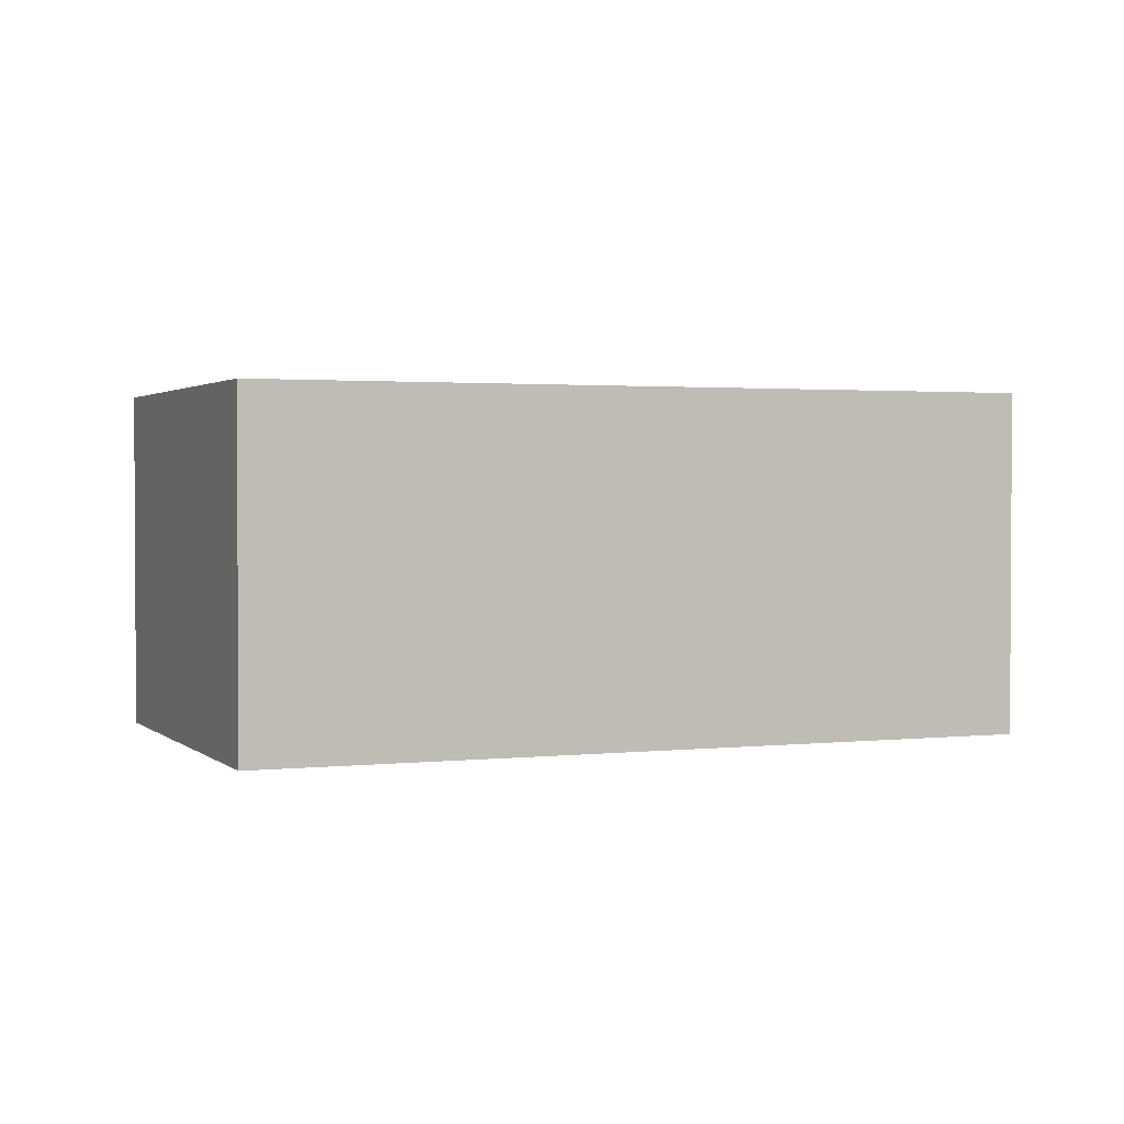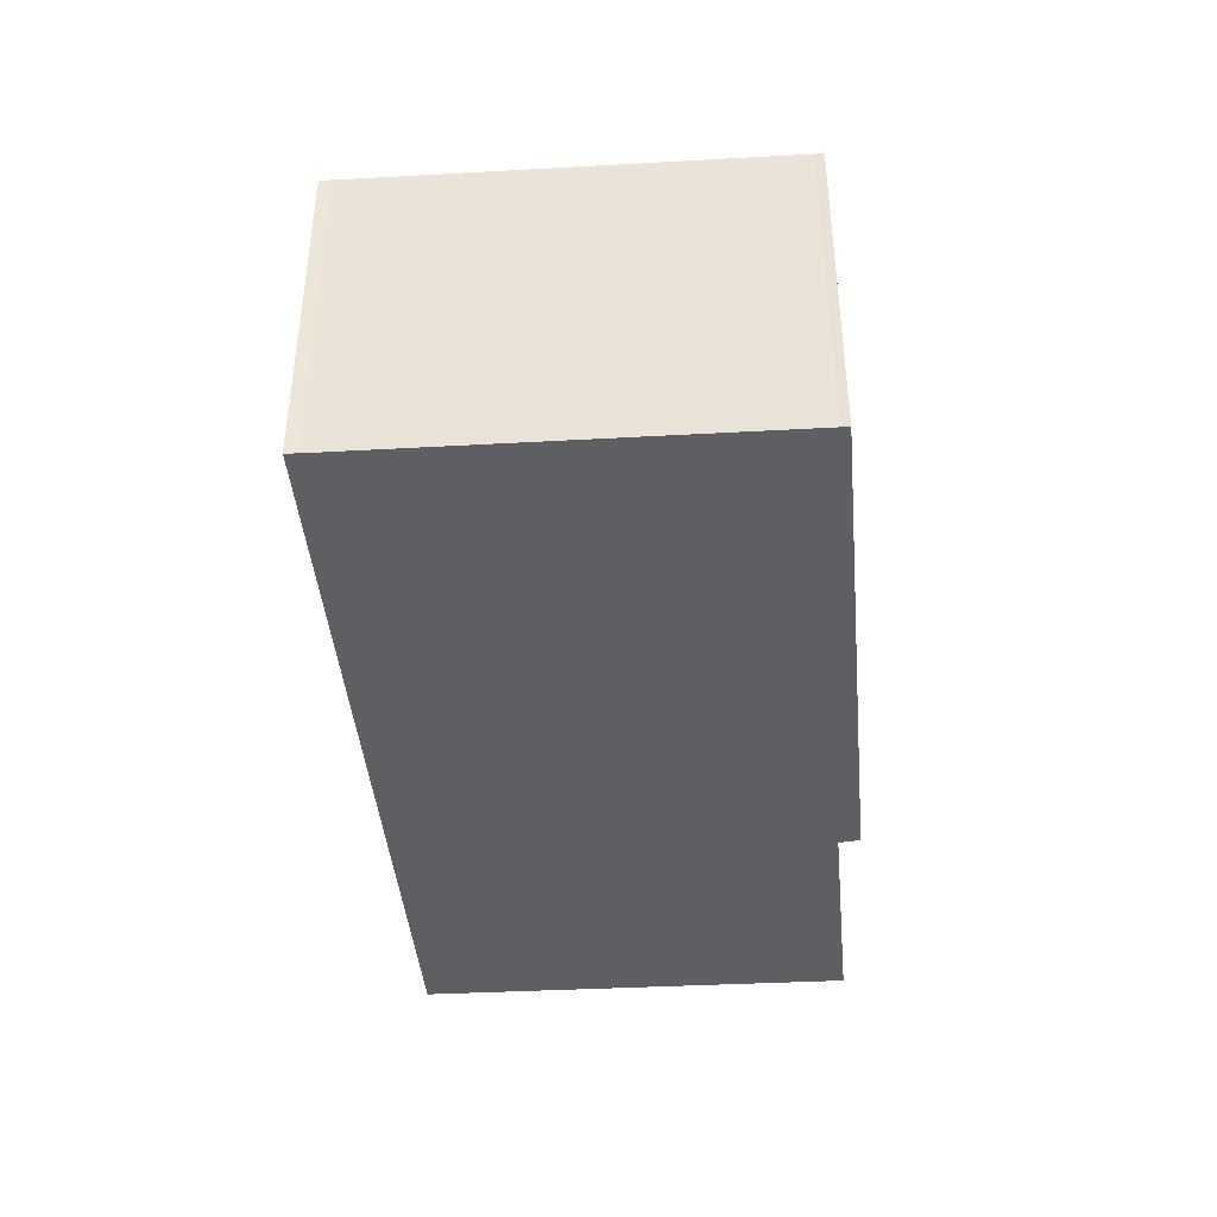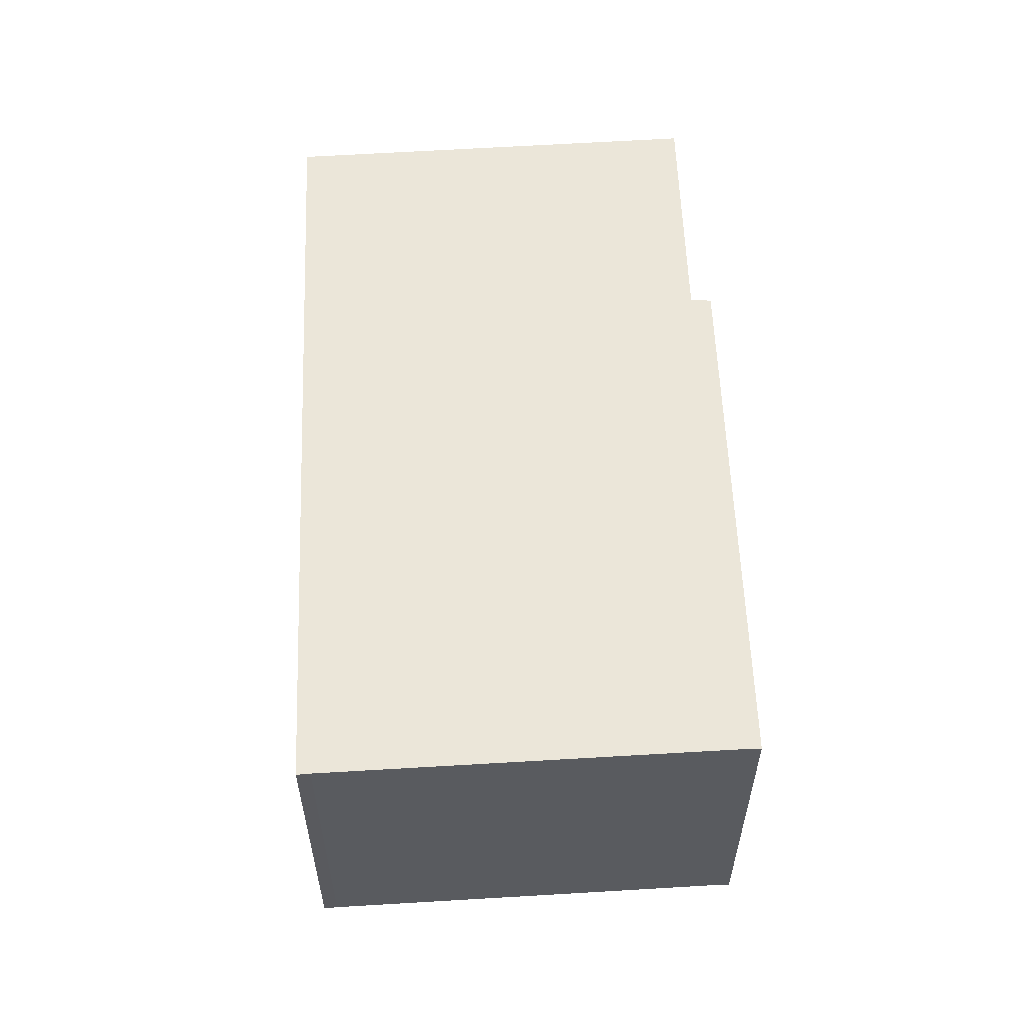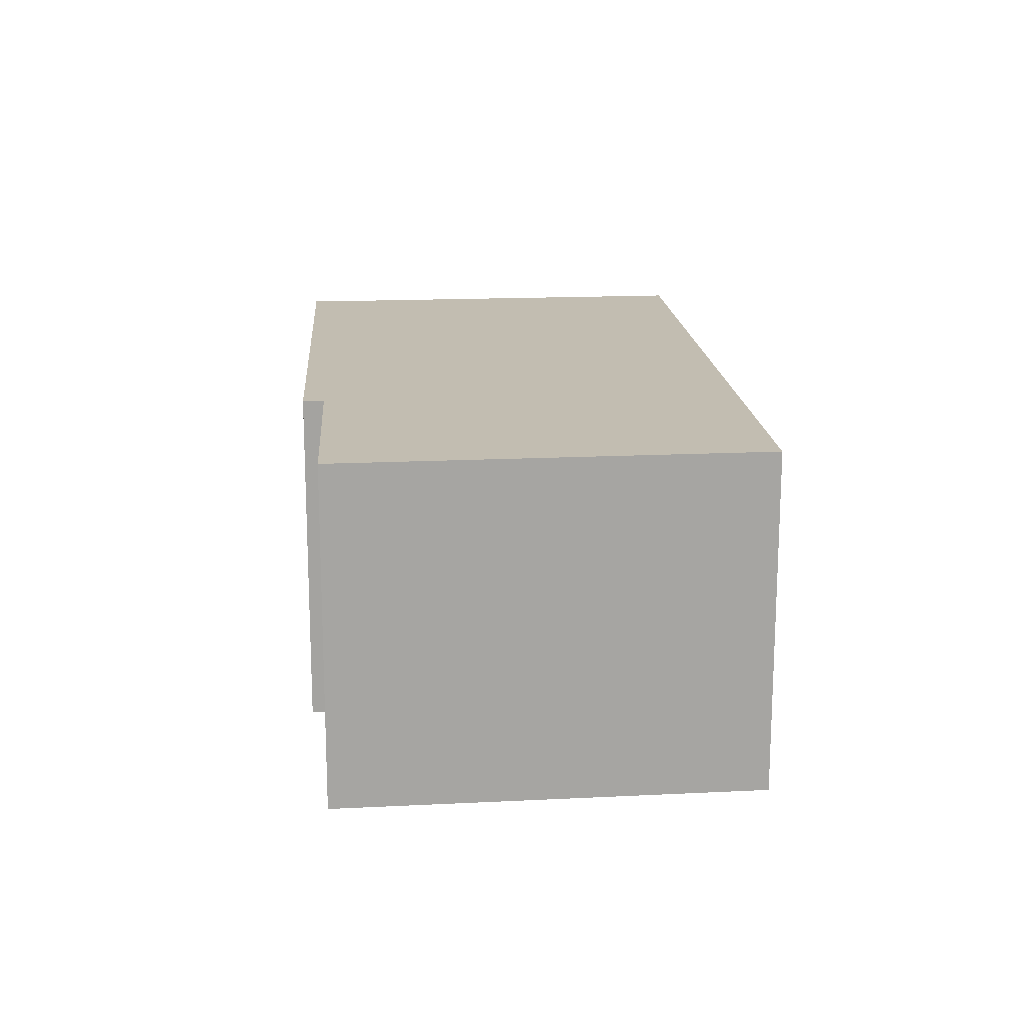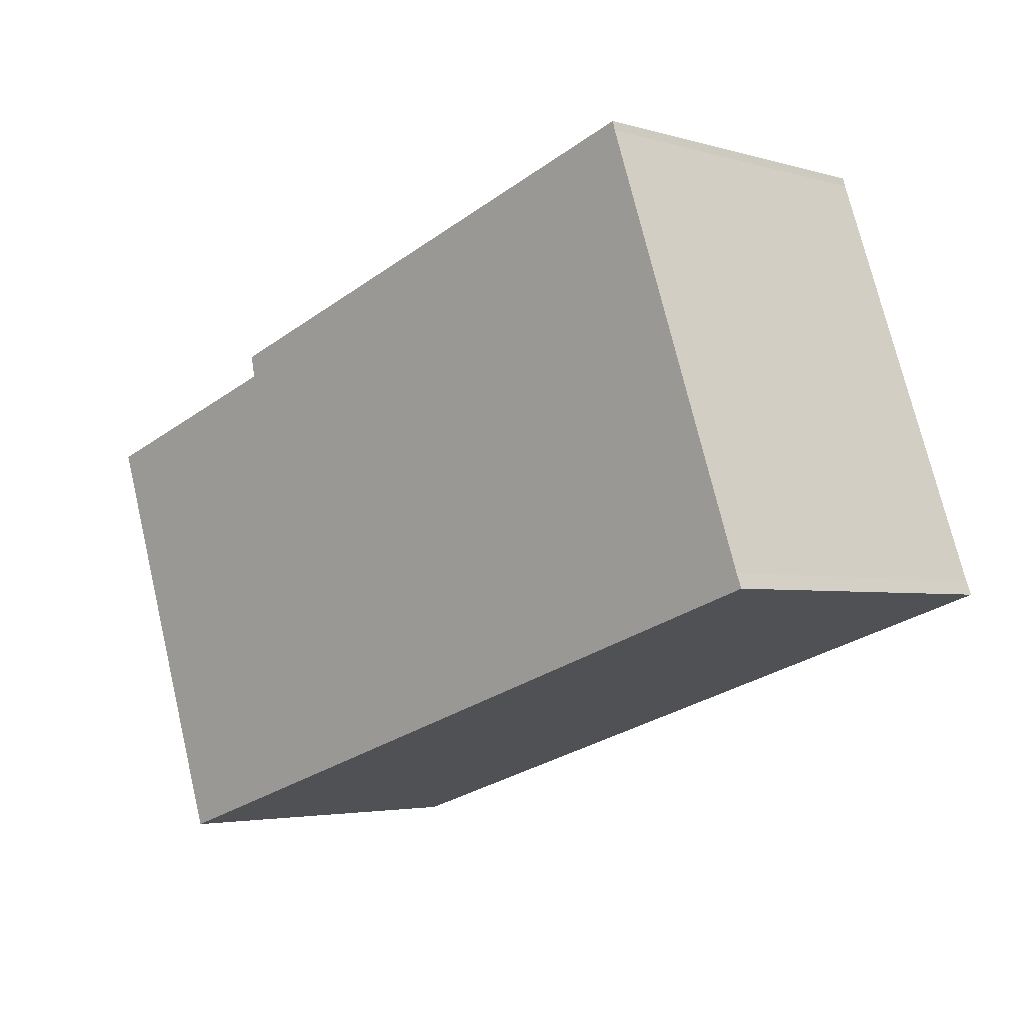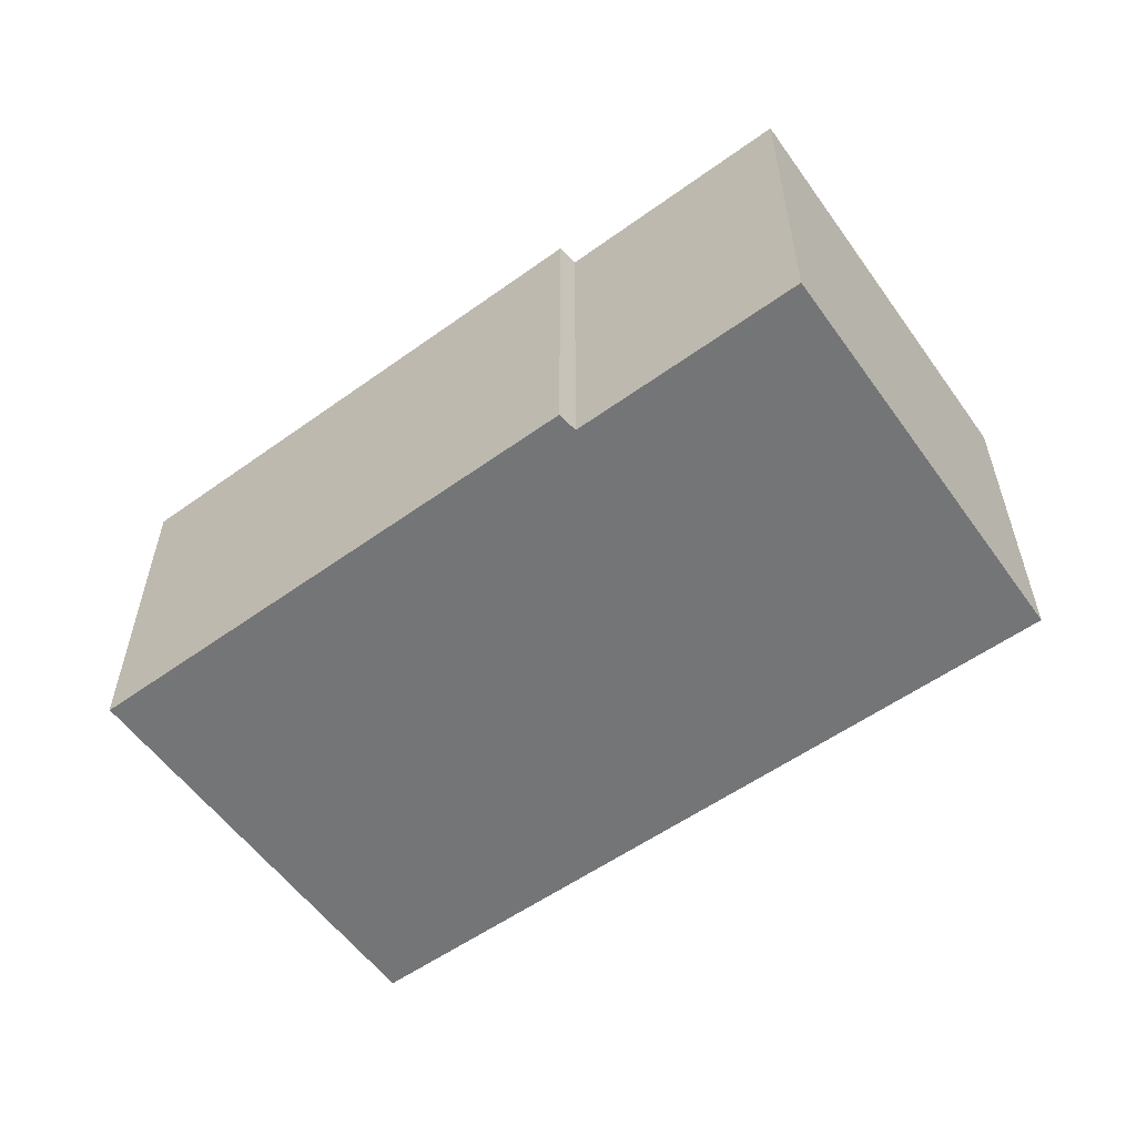
<metadata>
{"format":"obj","ext":"obj","renderer":"f3d","projection":"perspective","resolution":1024,"background":"white","views":[{"elev":1.9,"azim":176.4,"up":"+Y"},{"elev":-41.6,"azim":-67.2,"up":"+Y"},{"elev":57.4,"azim":-74.6,"up":"+Y"},{"elev":16.8,"azim":103.5,"up":"+Y"},{"elev":-3.4,"azim":-134.7,"up":"+Z"},{"elev":-56.5,"azim":54.4,"up":"+Y"}]}
</metadata>
<code>
v  6.483 2.96 -2.082
v  5.721 2.96 2.043
v  7.709 2.96 1.421
v  0 2.96 1.812e-16
v  0.043 2.96 0.112
v  1.229 2.96 3.567
v  1.25 2.96 3.642
v  5.758 2.96 2.225
v  1.25 -2.23e-16 3.642
v  5.758 -1.362e-16 2.225
v  5.721 -1.251e-16 2.043
v  7.709 -8.701e-17 1.421
v  6.483 1.275e-16 -2.082
v  0 0 0
v  1.229 -2.184e-16 3.567
v  0.043 -6.858e-18 0.112
g defaultobject
f 1 2 3
f 2 1 4
f 2 4 5
f 2 5 6
f 2 6 7
f 7 8 2
f 9 8 7
f 8 9 10
f 11 3 2
f 3 11 12
f 10 2 8
f 2 10 11
f 12 1 3
f 1 12 13
f 13 4 1
f 4 13 14
f 15 7 6
f 7 15 9
f 14 5 4
f 5 14 16
f 16 6 5
f 6 16 15
f 9 15 10
f 11 13 12
f 13 11 14
f 14 11 10
f 14 10 16
f 16 10 15

</code>
